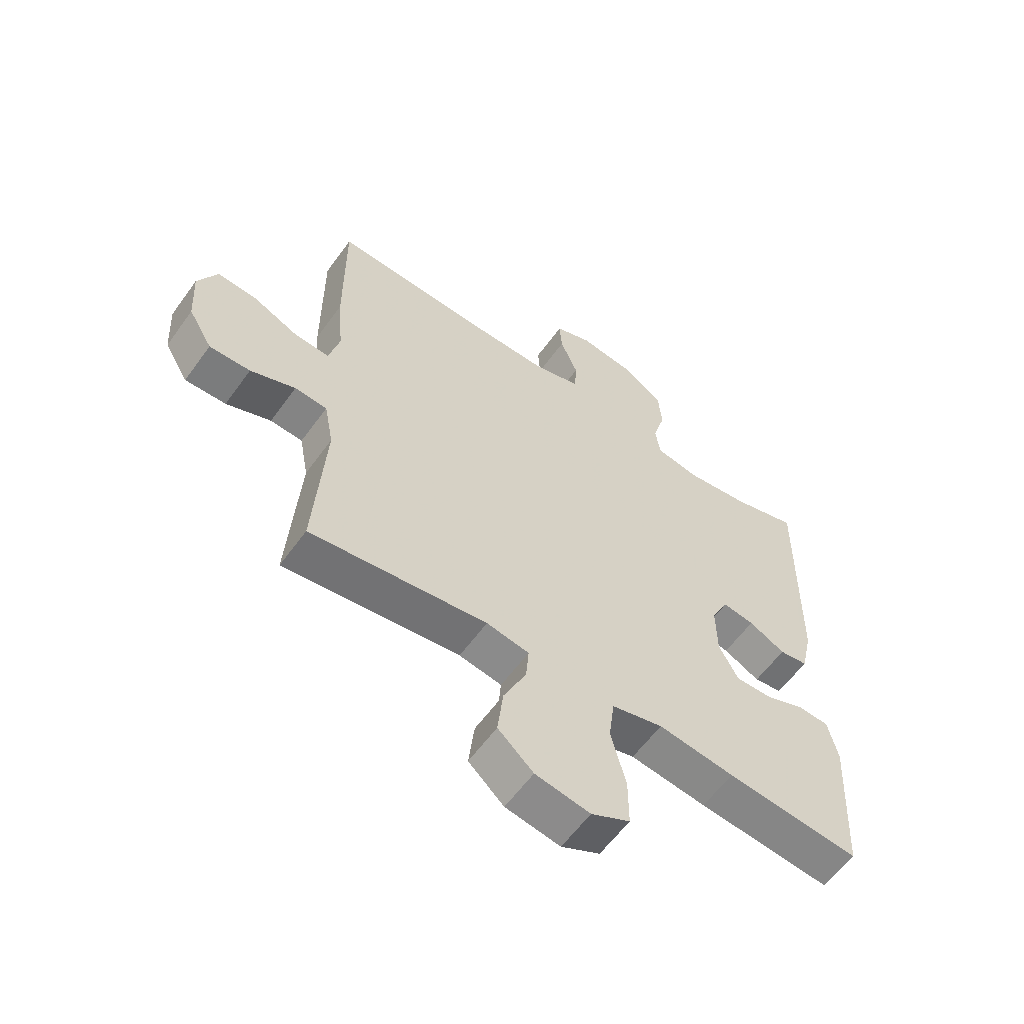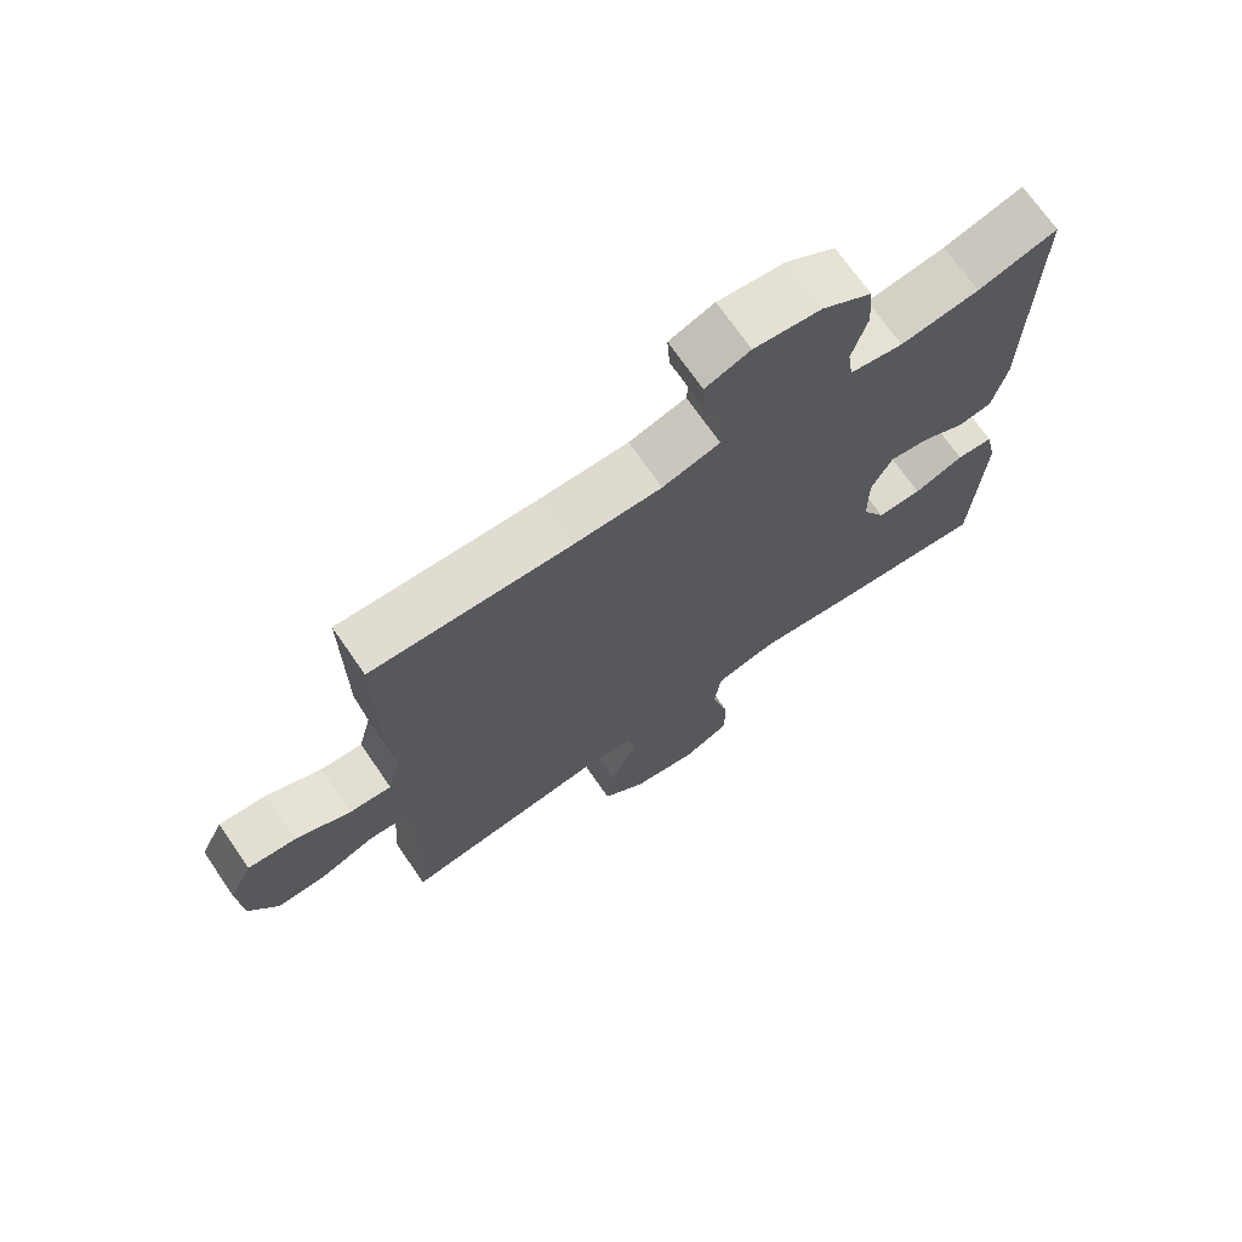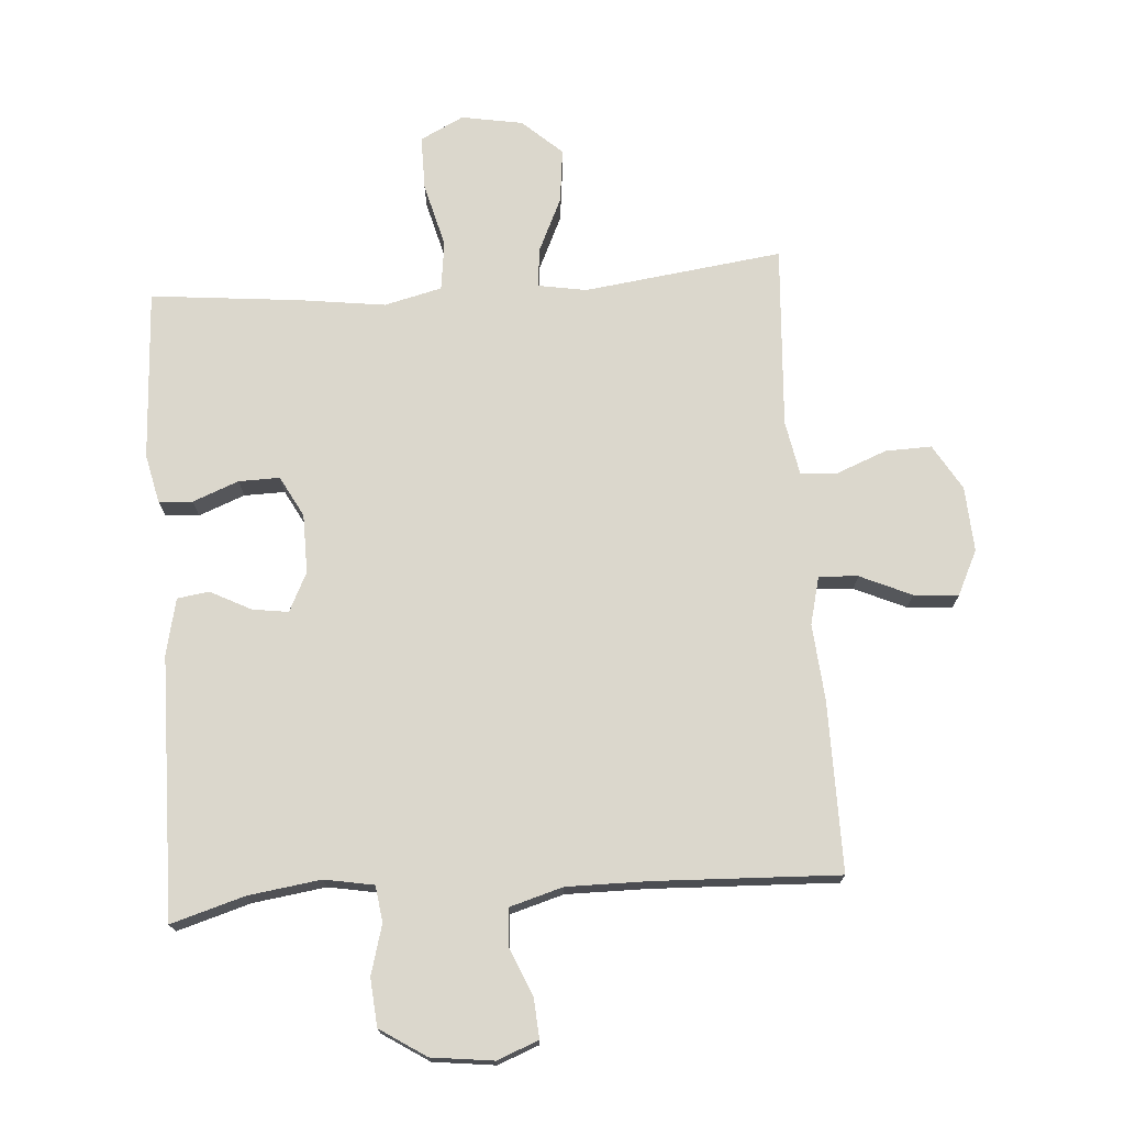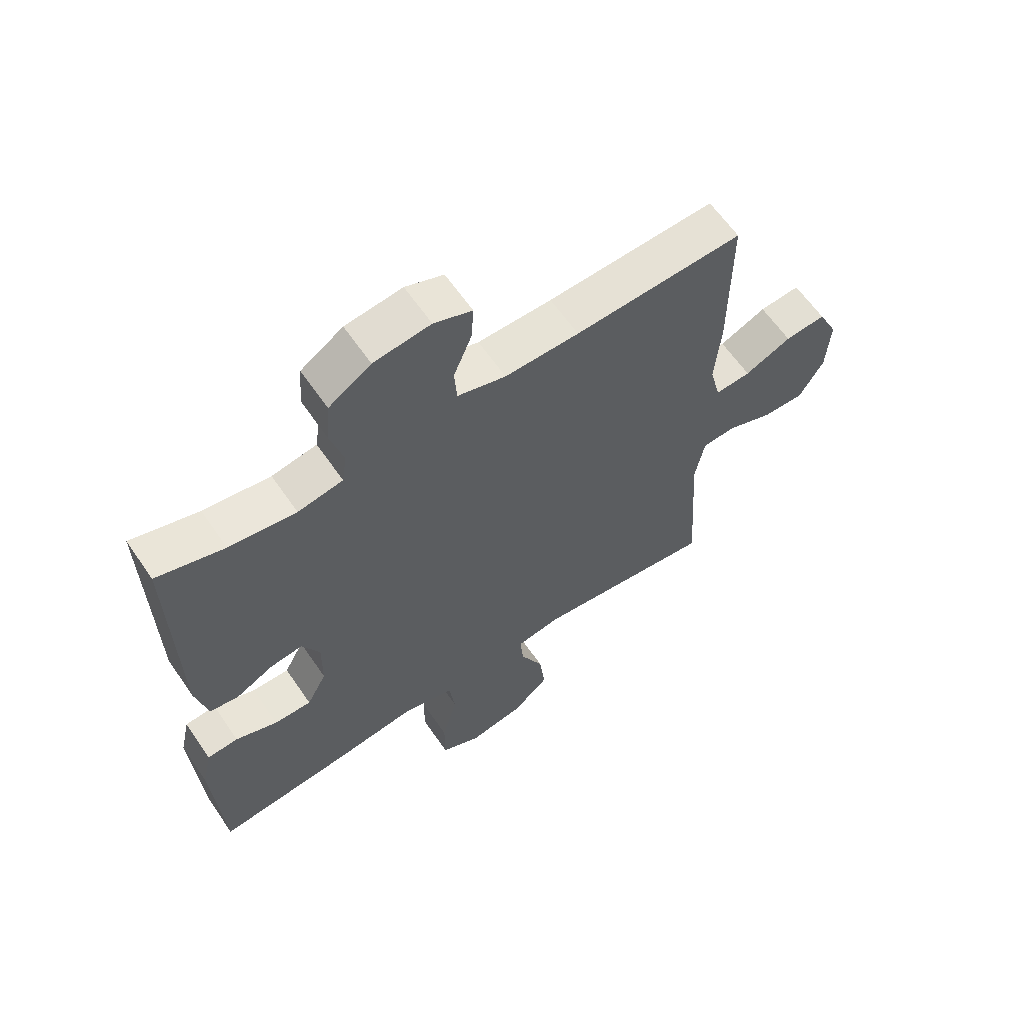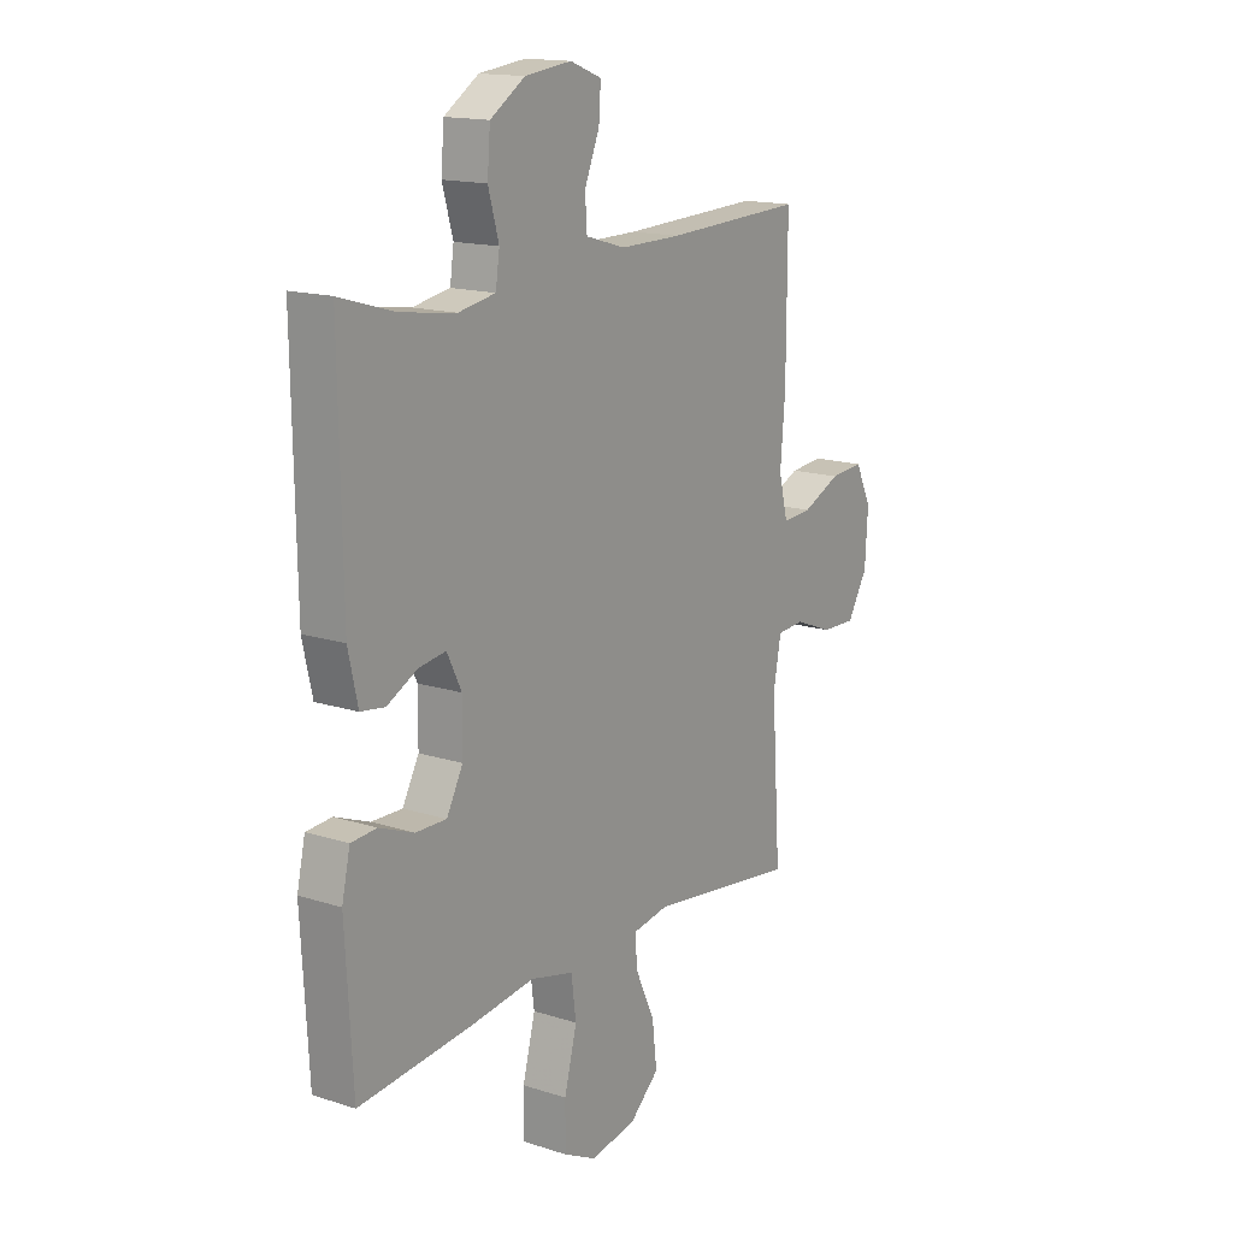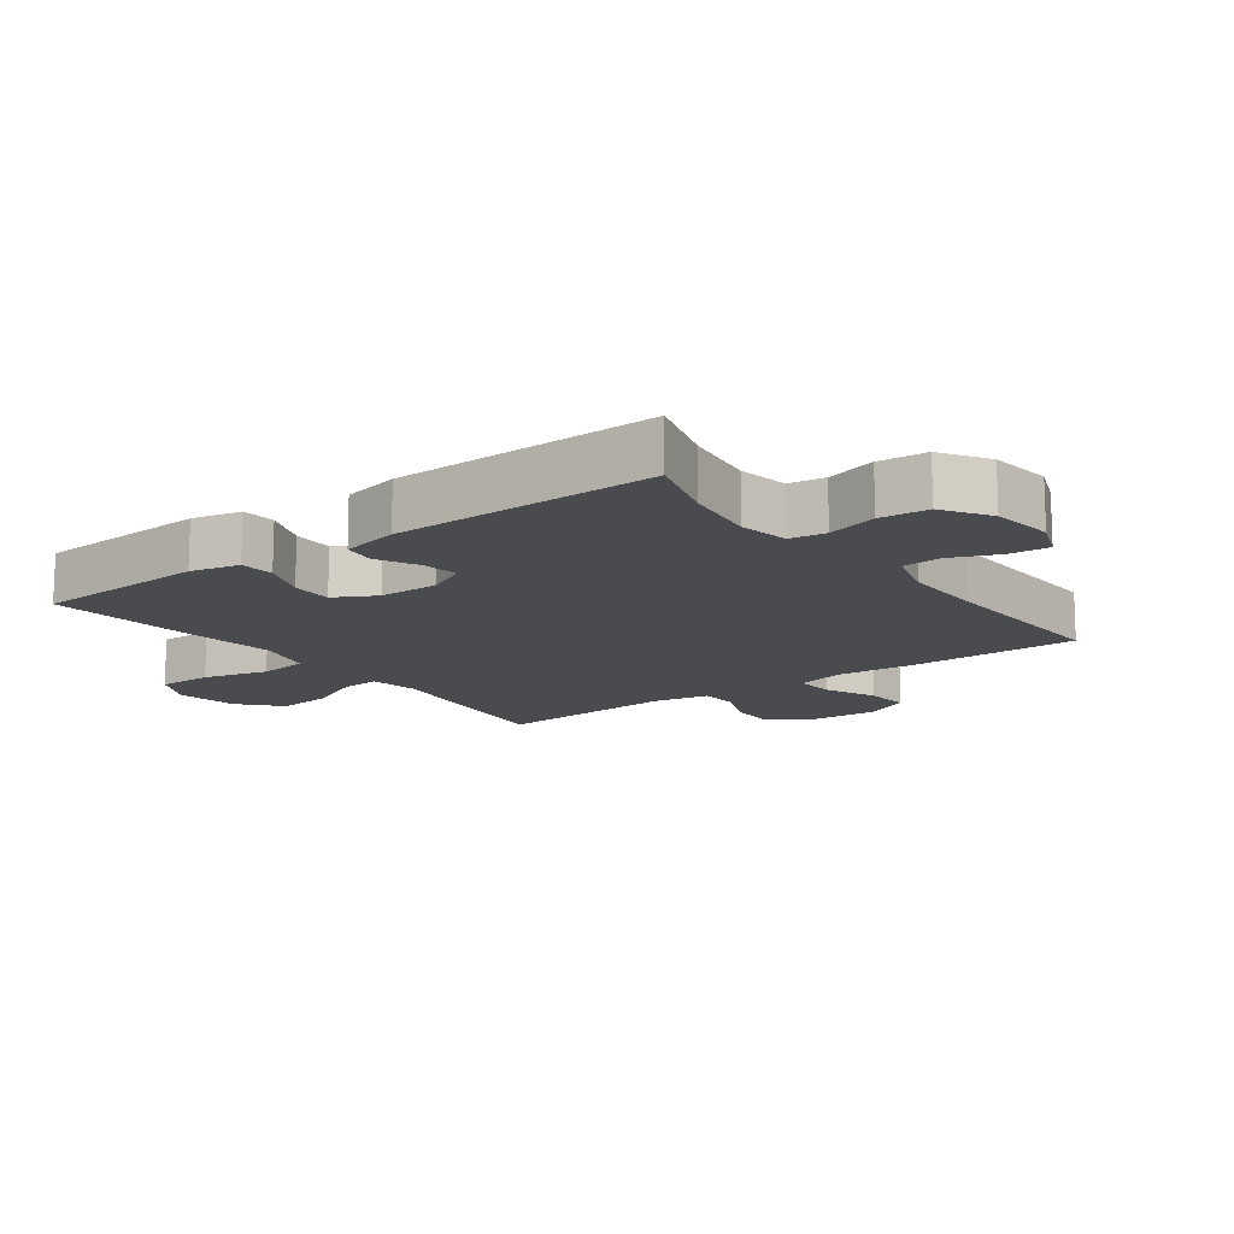
<metadata>
{"format":"obj","ext":"obj","renderer":"f3d","projection":"perspective","resolution":1024,"background":"white","views":[{"elev":-59.5,"azim":144.4,"up":"+Z"},{"elev":71.0,"azim":145.4,"up":"+Z"},{"elev":73.2,"azim":-4.2,"up":"+Y"},{"elev":62.2,"azim":-34.4,"up":"+Z"},{"elev":15.5,"azim":-55.8,"up":"+Z"},{"elev":-13.8,"azim":-53.6,"up":"+Y"}]}
</metadata>
<code>
v 0.5 0.07 0.5
v 0.499 0.07 0.234
v 0.489 0.07 0.114
v 0.508 0.07 0.039
v 0.569 0.07 0.043
v 0.649 0.07 0.079
v 0.719 0.07 0.085
v 0.753 0.07 0.015
v 0.747 0.07 -0.087
v 0.705 0.07 -0.158
v 0.633 0.07 -0.156
v 0.554 0.07 -0.125
v 0.497 0.07 -0.129
v 0.481 0.07 -0.214
v 0.5 0.07 -0.5
v 0.189 0.07 -0.46
v 0.114 0.07 -0.473
v 0.119 0.07 -0.533
v 0.159 0.07 -0.619
v 0.169 0.07 -0.704
v 0.107 0.07 -0.76
v 0.011 0.07 -0.777
v -0.057 0.07 -0.743
v -0.057 0.07 -0.658
v -0.031 0.07 -0.557
v -0.041 0.07 -0.48
v -0.131 0.07 -0.458
v -0.265 0.07 -0.476
v -0.5 0.07 -0.5
v -0.515 0.07 -0.232
v -0.498 0.07 -0.156
v -0.445 0.07 -0.152
v -0.373 0.07 -0.18
v -0.309 0.07 -0.181
v -0.275 0.07 -0.117
v -0.274 0.07 -0.025
v -0.304 0.07 0.036
v -0.36 0.07 0.028
v -0.424 0.07 -0.005
v -0.474 0.07 0.002
v -0.494 0.07 0.091
v -0.5 0.07 0.5
v -0.385 0.07 0.466
v -0.271 0.07 0.45
v -0.194 0.07 0.464
v -0.186 0.07 0.52
v -0.208 0.07 0.598
v -0.202 0.07 0.673
v -0.13 0.07 0.72
v -0.033 0.07 0.732
v 0.032 0.07 0.707
v 0.028 0.07 0.646
v -0.003 0.07 0.571
v 0.001 0.07 0.511
v 0.084 0.07 0.487
v 0.211 0.07 0.488
v 0.5 0 0.5
v 0.499 0 0.234
v 0.489 0 0.114
v 0.508 0 0.039
v 0.569 0 0.043
v 0.649 0 0.079
v 0.719 0 0.085
v 0.753 0 0.015
v 0.747 0 -0.087
v 0.705 0 -0.158
v 0.633 0 -0.156
v 0.554 0 -0.125
v 0.497 0 -0.129
v 0.481 0 -0.214
v 0.5 0 -0.5
v 0.189 0 -0.46
v 0.114 0 -0.473
v 0.119 0 -0.533
v 0.159 0 -0.619
v 0.169 0 -0.704
v 0.107 0 -0.76
v 0.011 0 -0.777
v -0.057 0 -0.743
v -0.057 0 -0.658
v -0.031 0 -0.557
v -0.041 0 -0.48
v -0.131 0 -0.458
v -0.265 0 -0.476
v -0.5 0 -0.5
v -0.515 0 -0.232
v -0.498 0 -0.156
v -0.445 0 -0.152
v -0.373 0 -0.18
v -0.309 0 -0.181
v -0.275 0 -0.117
v -0.274 0 -0.025
v -0.304 0 0.036
v -0.36 0 0.028
v -0.424 0 -0.005
v -0.474 0 0.002
v -0.494 0 0.091
v -0.5 0 0.5
v -0.385 0 0.466
v -0.271 0 0.45
v -0.194 0 0.464
v -0.186 0 0.52
v -0.208 0 0.598
v -0.202 0 0.673
v -0.13 0 0.72
v -0.033 0 0.732
v 0.032 0 0.707
v 0.028 0 0.646
v -0.003 0 0.571
v 0.001 0 0.511
v 0.084 0 0.487
v 0.211 0 0.488
f 50 51 52 53
f 50 53 54
f 49 50 54
f 46 47 48 49
f 45 46 49 54
f 40 41 42 43
f 38 39 40 43
f 37 38 43 44
f 36 37 44 45
f 30 31 32 33
f 30 33 34
f 27 28 29 30
f 26 27 30 34
f 22 23 24 25
f 22 25 26
f 21 22 26
f 18 19 20 21
f 17 18 21 26
f 16 17 26 34
f 14 15 16 34
f 9 10 11 12
f 9 12 13
f 8 9 13
f 5 6 7 8
f 4 5 8 13
f 3 4 13 14
f 56 1 2 3
f 55 56 3 14
f 35 36 45 54
f 35 54 55 14
f 14 34 35
f 109 108 107 106
f 110 109 106
f 110 106 105
f 105 104 103 102
f 110 105 102 101
f 99 98 97 96
f 99 96 95 94
f 100 99 94 93
f 101 100 93 92
f 89 88 87 86
f 90 89 86
f 86 85 84 83
f 90 86 83 82
f 81 80 79 78
f 82 81 78
f 82 78 77
f 77 76 75 74
f 82 77 74 73
f 90 82 73 72
f 90 72 71 70
f 68 67 66 65
f 69 68 65
f 69 65 64
f 64 63 62 61
f 69 64 61 60
f 70 69 60 59
f 59 58 57 112
f 70 59 112 111
f 110 101 92 91
f 70 111 110 91
f 91 90 70
f 1 57 58 2
f 2 58 59 3
f 3 59 60 4
f 4 60 61 5
f 5 61 62 6
f 6 62 63 7
f 7 63 64 8
f 8 64 65 9
f 9 65 66 10
f 10 66 67 11
f 11 67 68 12
f 12 68 69 13
f 13 69 70 14
f 14 70 71 15
f 15 71 72 16
f 16 72 73 17
f 17 73 74 18
f 18 74 75 19
f 19 75 76 20
f 20 76 77 21
f 21 77 78 22
f 22 78 79 23
f 23 79 80 24
f 24 80 81 25
f 25 81 82 26
f 26 82 83 27
f 27 83 84 28
f 28 84 85 29
f 29 85 86 30
f 30 86 87 31
f 31 87 88 32
f 32 88 89 33
f 33 89 90 34
f 34 90 91 35
f 35 91 92 36
f 36 92 93 37
f 37 93 94 38
f 38 94 95 39
f 39 95 96 40
f 40 96 97 41
f 41 97 98 42
f 42 98 99 43
f 43 99 100 44
f 44 100 101 45
f 45 101 102 46
f 46 102 103 47
f 47 103 104 48
f 48 104 105 49
f 49 105 106 50
f 50 106 107 51
f 51 107 108 52
f 52 108 109 53
f 53 109 110 54
f 54 110 111 55
f 55 111 112 56
f 56 112 57 1

</code>
